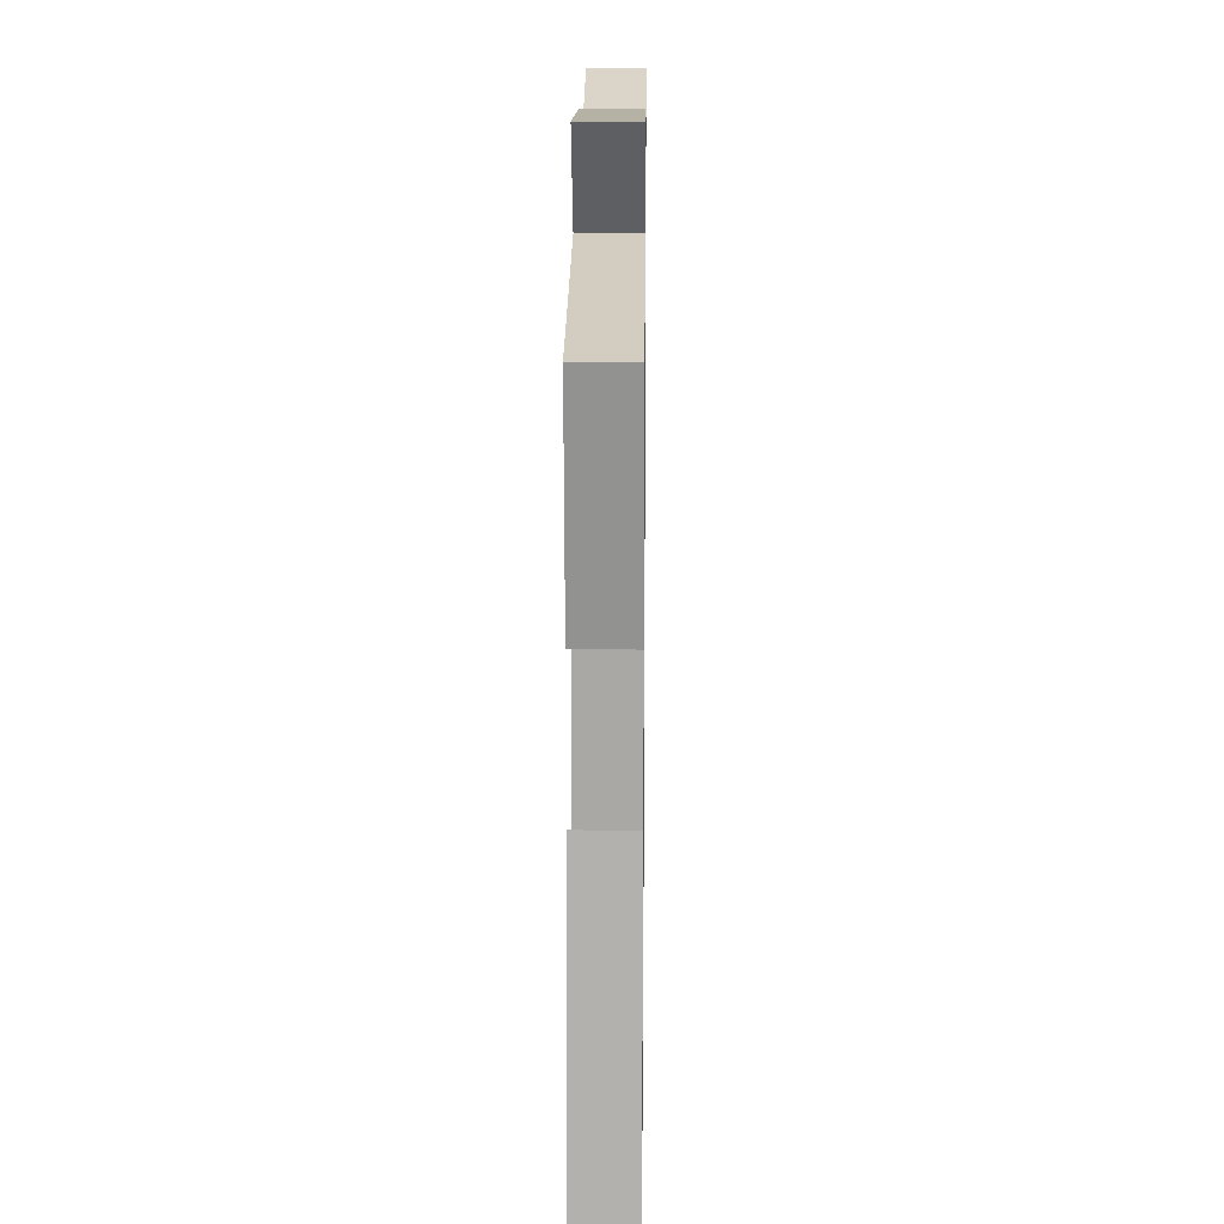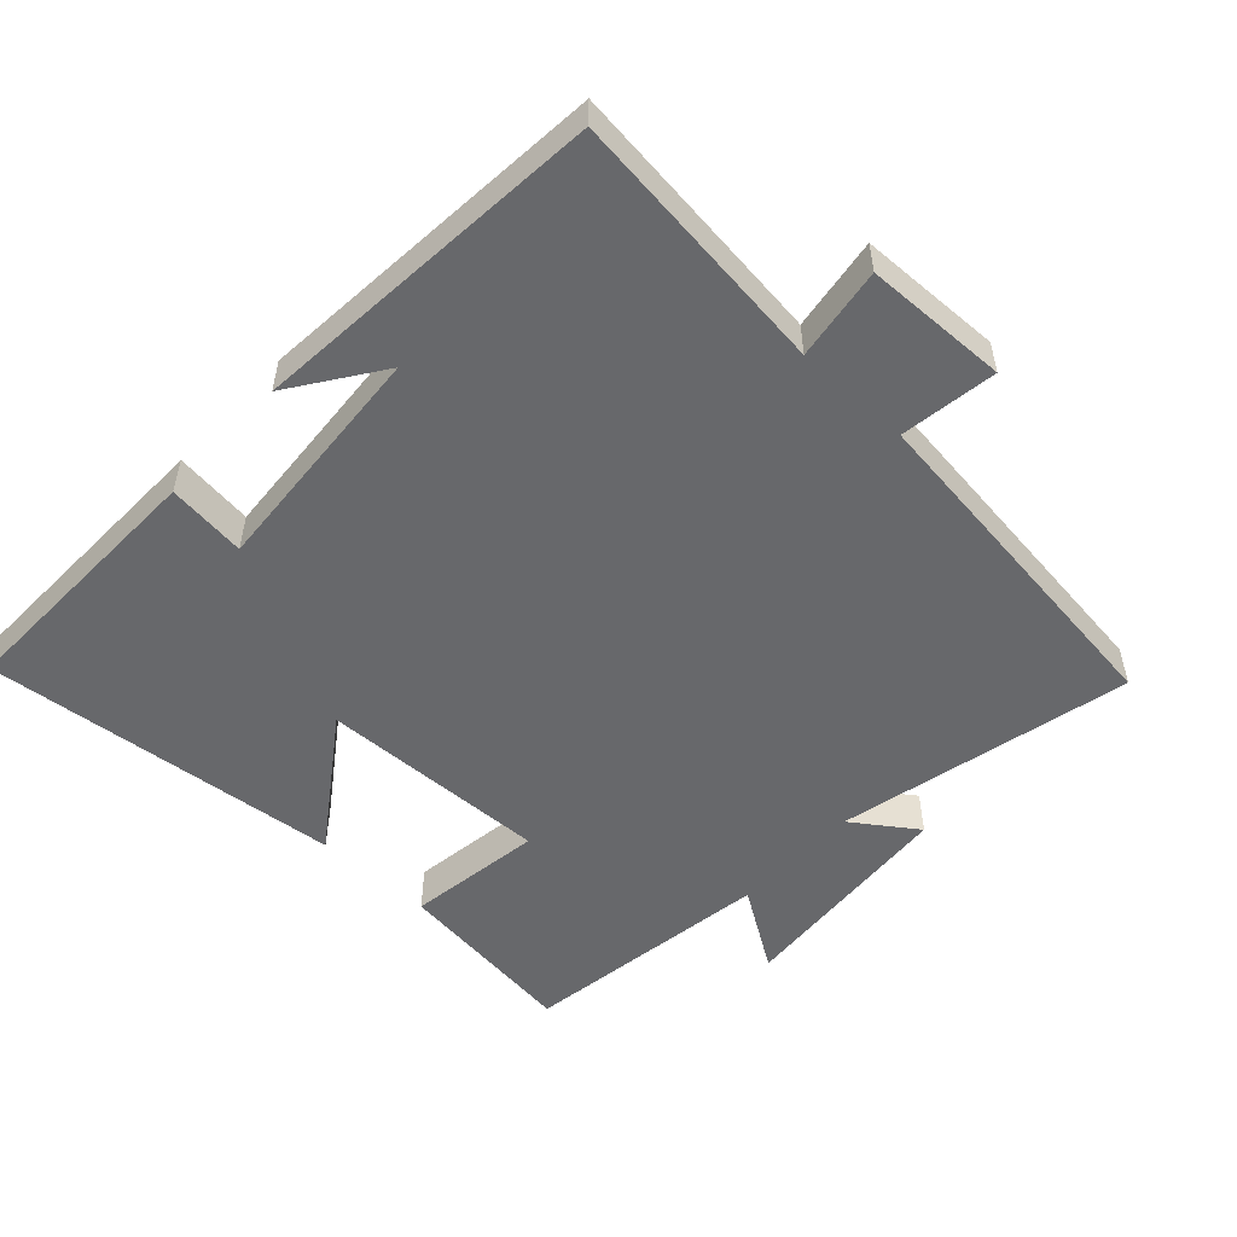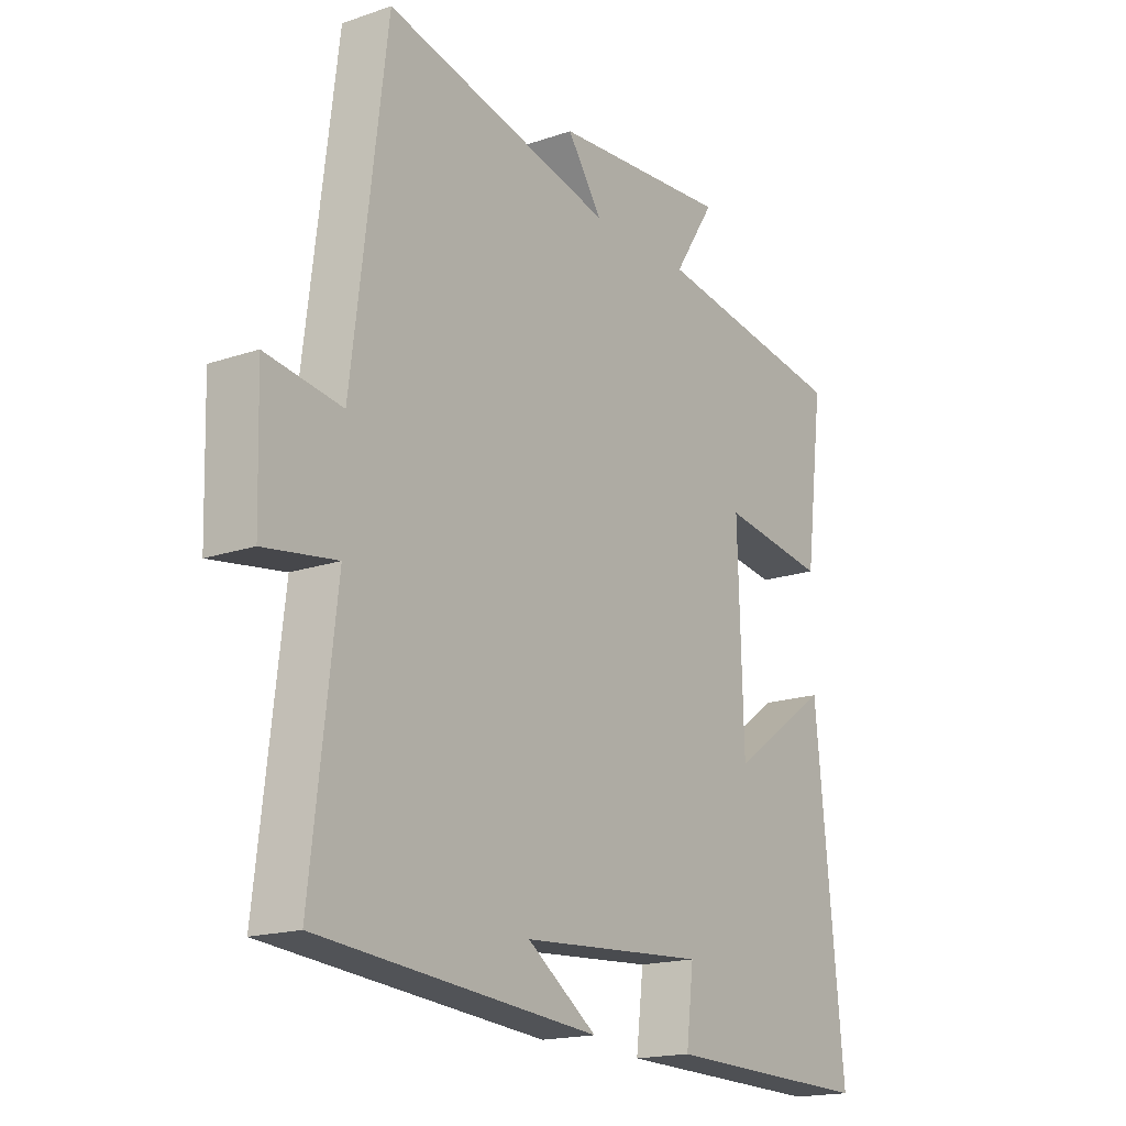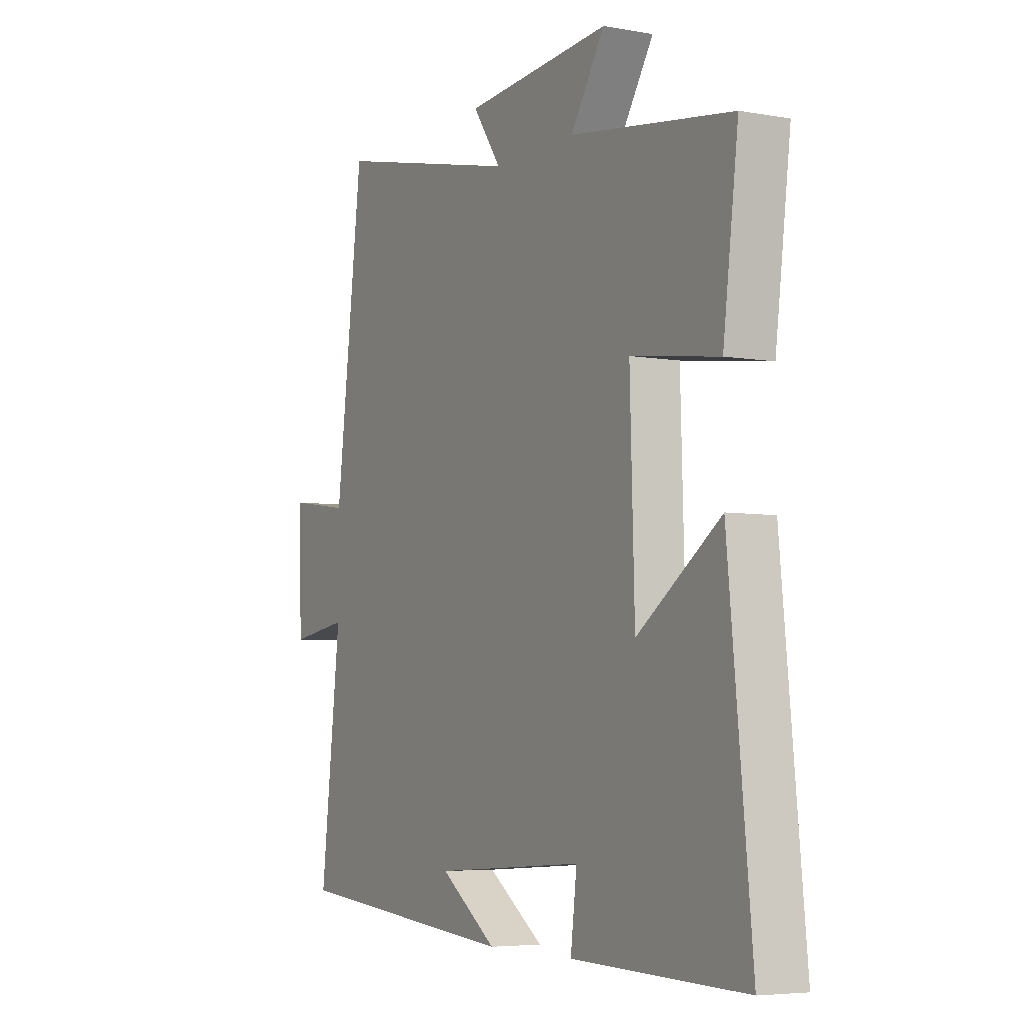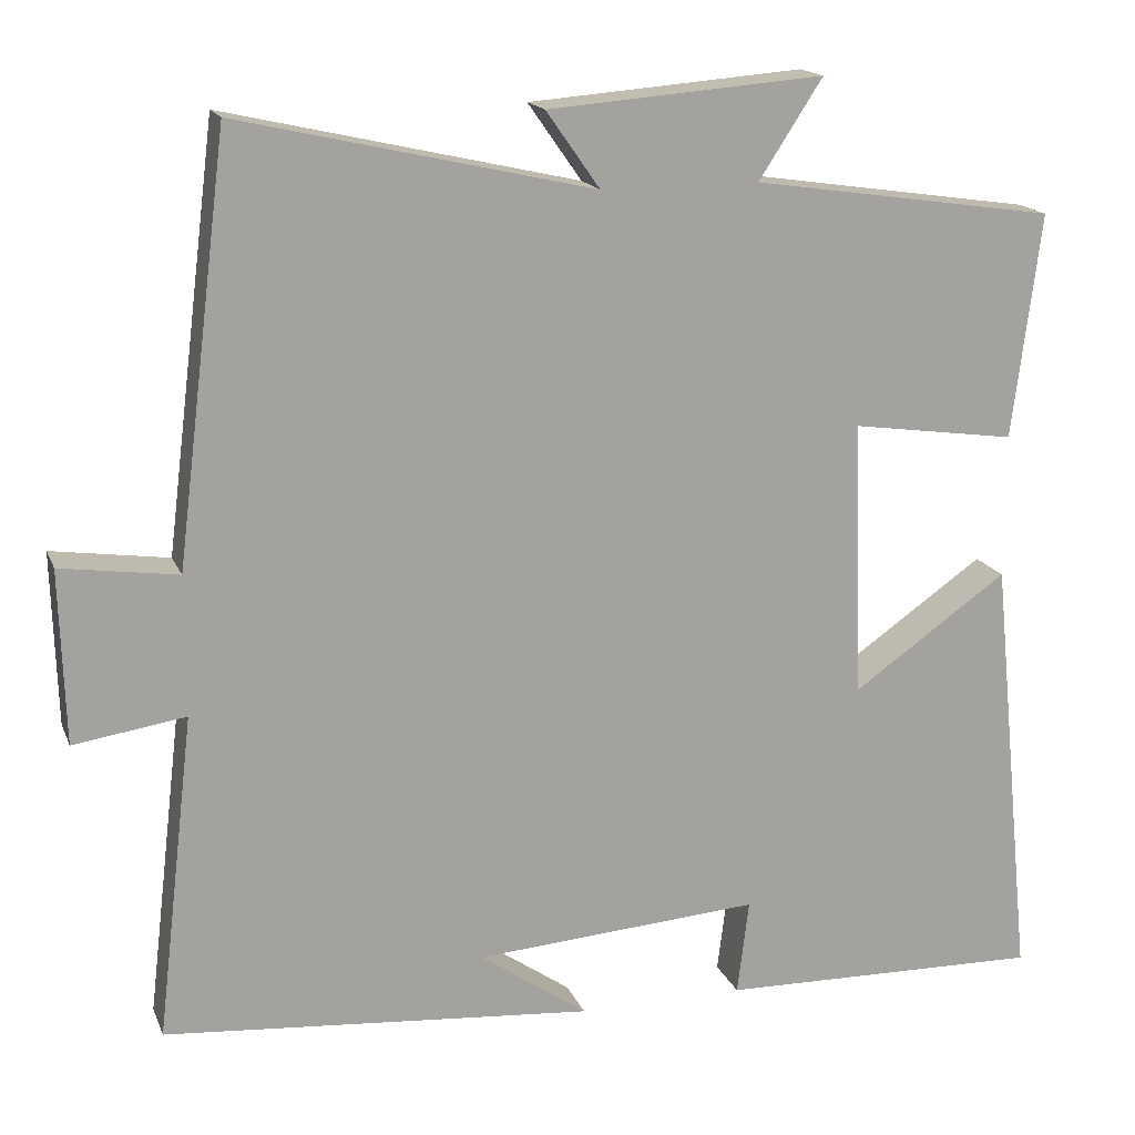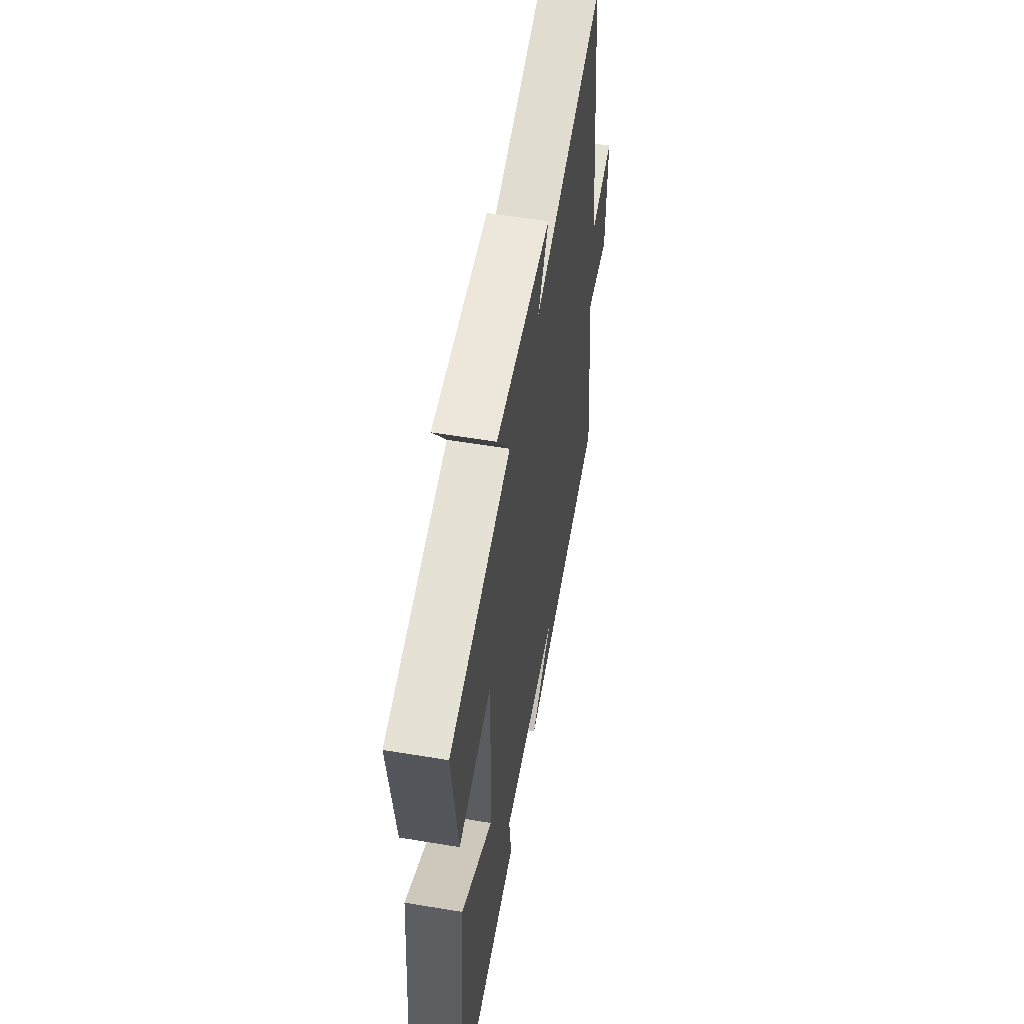
<metadata>
{"format":"obj","ext":"obj","renderer":"f3d","projection":"perspective","resolution":1024,"background":"white","views":[{"elev":16.4,"azim":90.7,"up":"+Z"},{"elev":-52.5,"azim":-132.8,"up":"+Y"},{"elev":-17.6,"azim":-56.0,"up":"+Z"},{"elev":-5.4,"azim":61.1,"up":"+Z"},{"elev":16.6,"azim":-17.3,"up":"+Z"},{"elev":55.9,"azim":99.9,"up":"+Z"}]}
</metadata>
<code>
v -0.545 0.07 -0.456
v -0.5 0.07 -0.07
v -0.633 0.07 -0.09
v -0.639 0.07 0.116
v -0.5 0.07 0.096
v -0.438 0.07 0.596
v -0.016 0.07 0.5
v -0.08 0.07 0.591
v 0.248 0.07 0.617
v 0.172 0.07 0.5
v 0.534 0.07 0.447
v 0.5 0.07 0.179
v 0.304 0.07 0.207
v 0.314 0.07 -0.123
v 0.5 0.07 0.007
v 0.552 0.07 -0.509
v 0.165 0.07 -0.5
v 0.179 0.07 -0.387
v -0.161 0.07 -0.411
v -0.033 0.07 -0.5
v -0.545 0 -0.456
v -0.5 0 -0.07
v -0.633 0 -0.09
v -0.639 0 0.116
v -0.5 0 0.096
v -0.438 0 0.596
v -0.016 0 0.5
v -0.08 0 0.591
v 0.248 0 0.617
v 0.172 0 0.5
v 0.534 0 0.447
v 0.5 0 0.179
v 0.304 0 0.207
v 0.314 0 -0.123
v 0.5 0 0.007
v 0.552 0 -0.509
v 0.165 0 -0.5
v 0.179 0 -0.387
v -0.161 0 -0.411
v -0.033 0 -0.5
f 19 20 1
f 15 16 17 18
f 14 15 18
f 13 14 18 19
f 10 11 12 13
f 10 13 19 1
f 7 8 9 10
f 5 6 7
f 5 7 10
f 2 3 4 5
f 2 5 10
f 1 2 10
f 21 40 39
f 38 37 36 35
f 38 35 34
f 39 38 34 33
f 33 32 31 30
f 21 39 33 30
f 30 29 28 27
f 27 26 25
f 30 27 25
f 25 24 23 22
f 30 25 22
f 30 22 21
f 1 21 22 2
f 2 22 23 3
f 3 23 24 4
f 4 24 25 5
f 5 25 26 6
f 6 26 27 7
f 7 27 28 8
f 8 28 29 9
f 9 29 30 10
f 10 30 31 11
f 11 31 32 12
f 12 32 33 13
f 13 33 34 14
f 14 34 35 15
f 15 35 36 16
f 16 36 37 17
f 17 37 38 18
f 18 38 39 19
f 19 39 40 20
f 20 40 21 1

</code>
